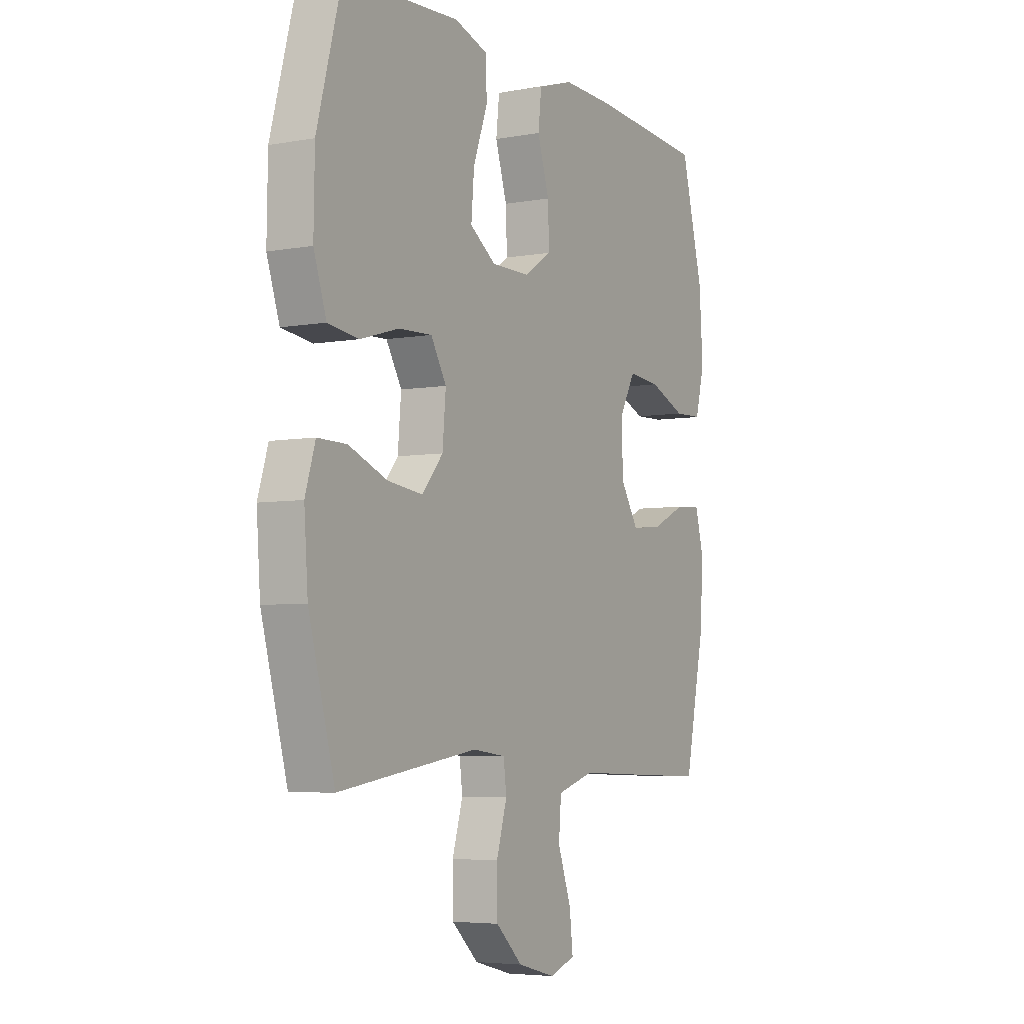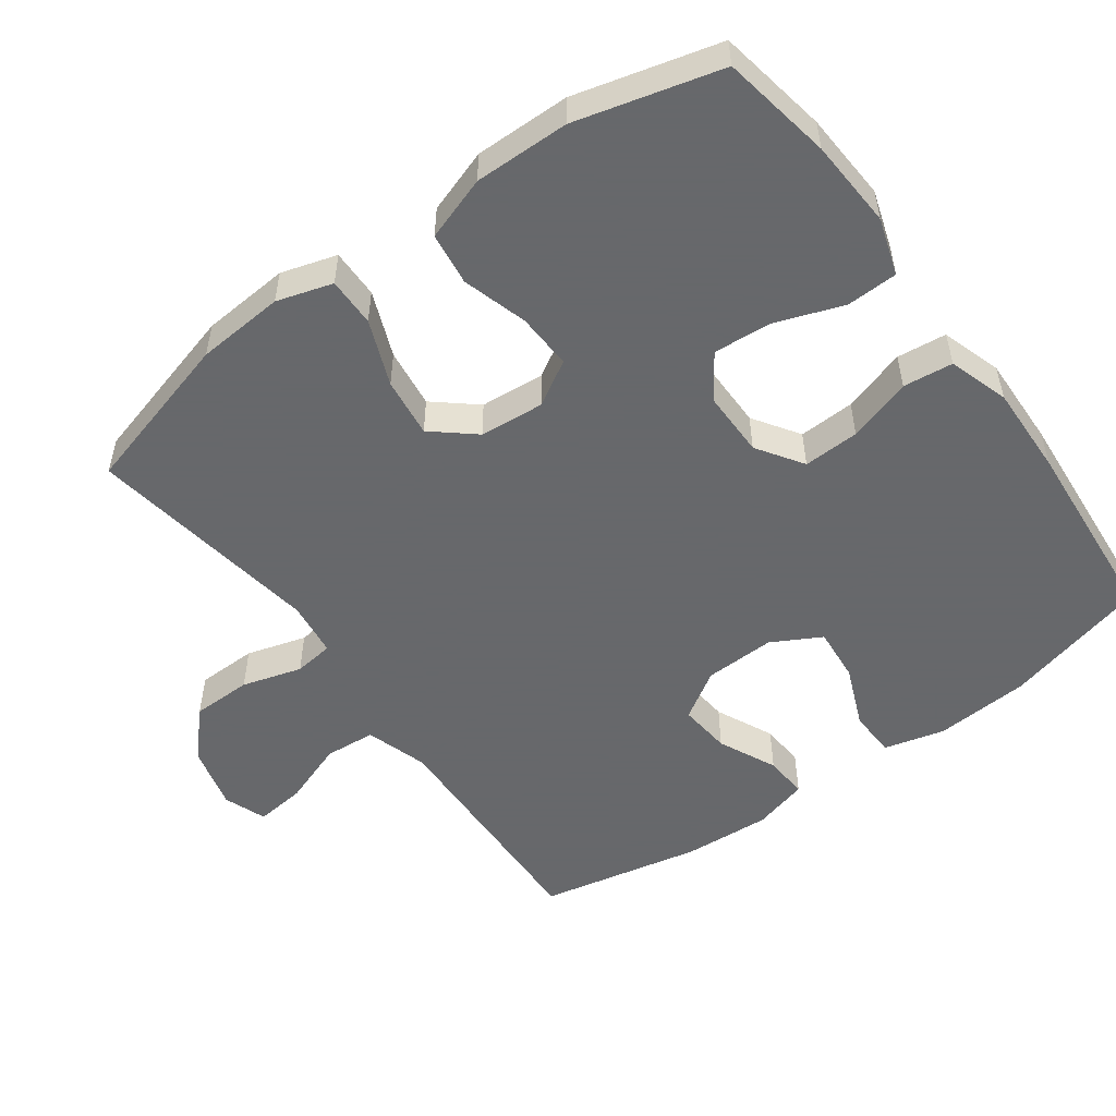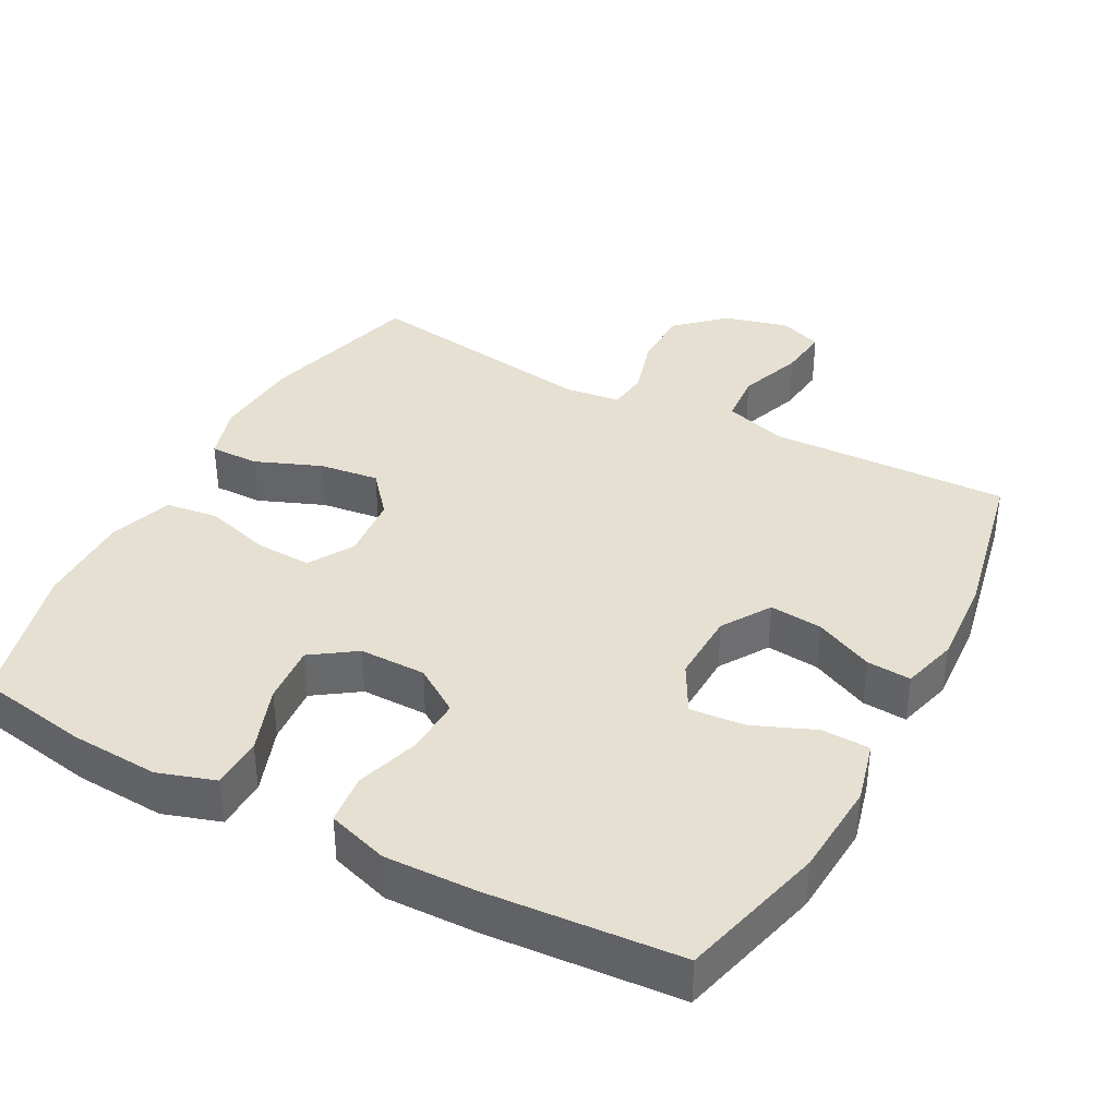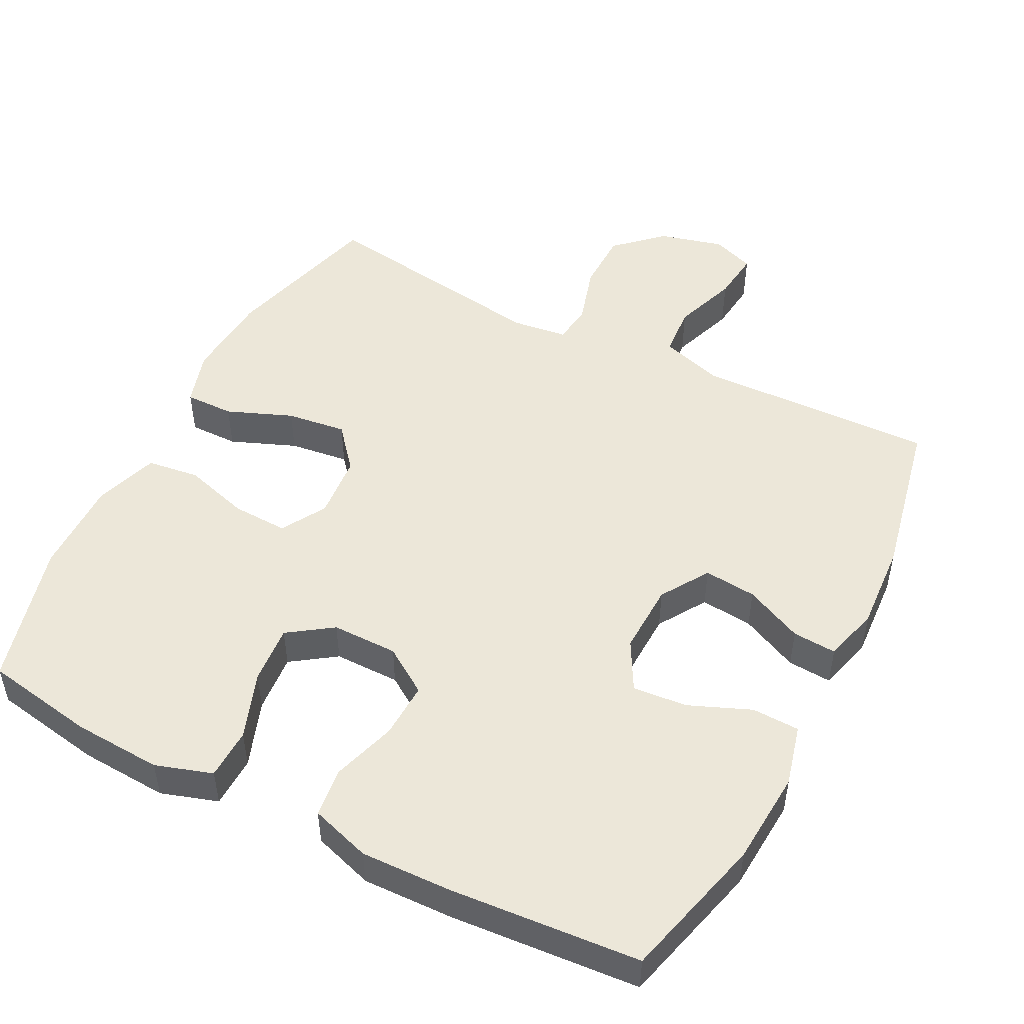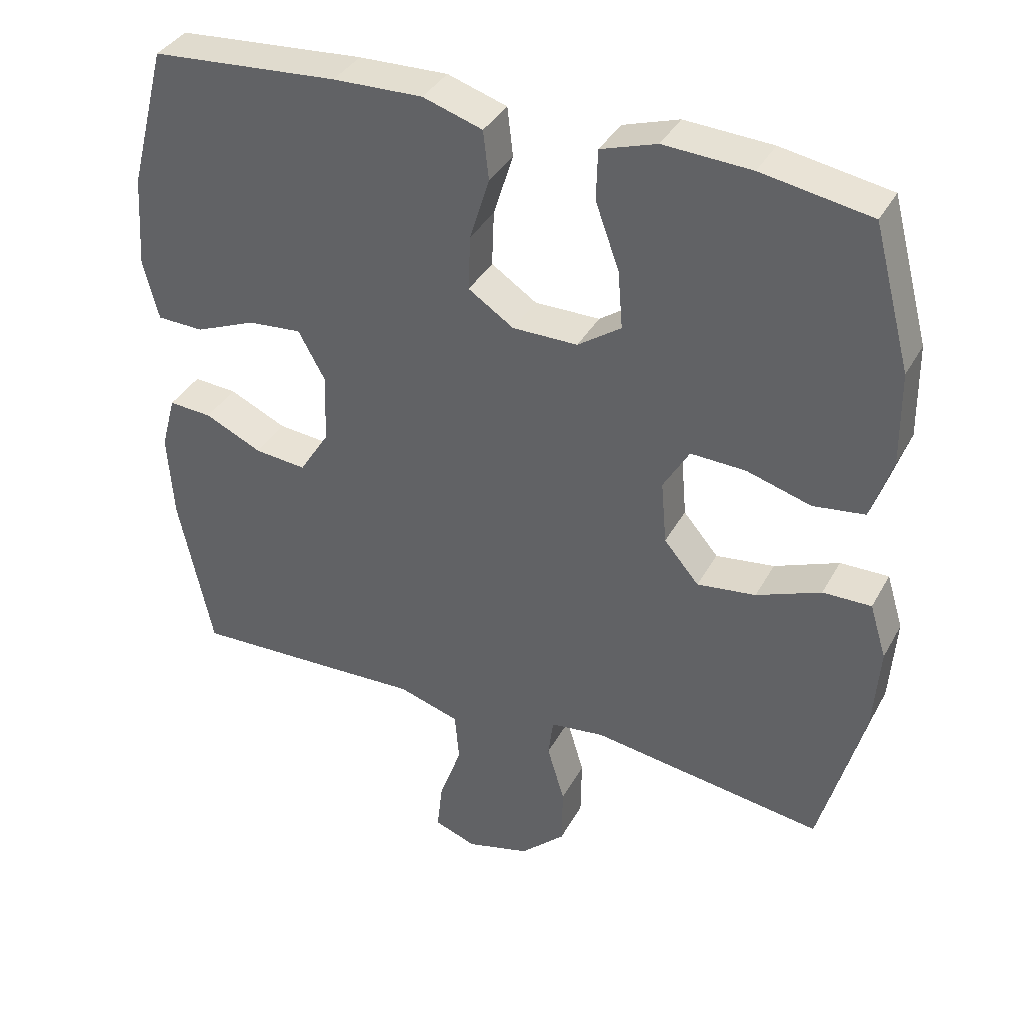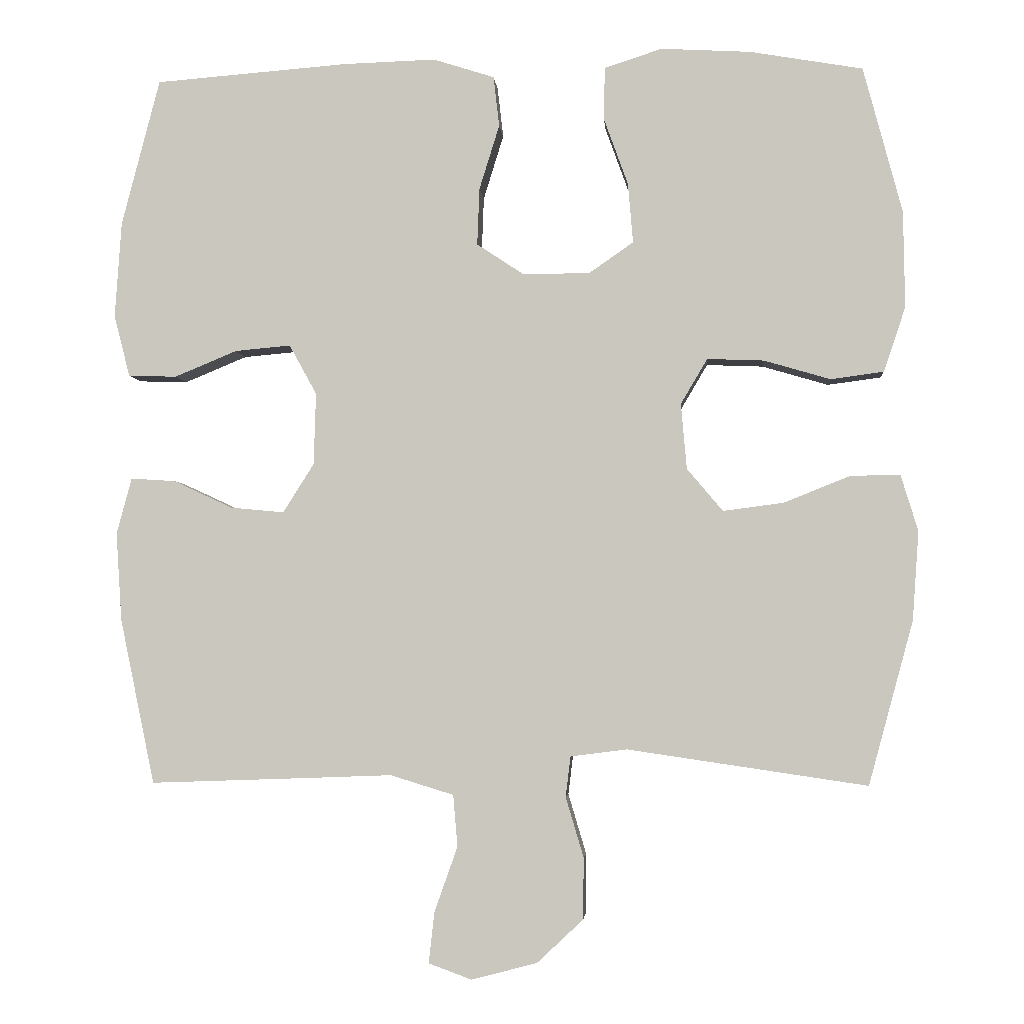
<metadata>
{"format":"obj","ext":"obj","renderer":"f3d","projection":"perspective","resolution":1024,"background":"white","views":[{"elev":-5.1,"azim":-60.4,"up":"+Z"},{"elev":-52.3,"azim":-53.8,"up":"+Y"},{"elev":37.8,"azim":28.2,"up":"+Y"},{"elev":49.8,"azim":27.2,"up":"+Y"},{"elev":37.1,"azim":-154.2,"up":"+Z"},{"elev":-3.4,"azim":-175.5,"up":"+Z"}]}
</metadata>
<code>
v 0.5 0.07 -0.5
v 0.297 0.07 -0.493
v 0.163 0.07 -0.488
v 0.075 0.07 -0.515
v 0.069 0.07 -0.587
v 0.101 0.07 -0.677
v 0.109 0.07 -0.748
v 0.049 0.07 -0.77
v -0.042 0.07 -0.746
v -0.106 0.07 -0.686
v -0.107 0.07 -0.601
v -0.082 0.07 -0.517
v -0.089 0.07 -0.461
v -0.167 0.07 -0.451
v -0.5 0.07 -0.5
v -0.562 0.07 -0.273
v -0.571 0.07 -0.149
v -0.547 0.07 -0.071
v -0.478 0.07 -0.072
v -0.386 0.07 -0.109
v -0.302 0.07 -0.12
v -0.252 0.07 -0.061
v -0.244 0.07 0.03
v -0.281 0.07 0.093
v -0.36 0.07 0.09
v -0.452 0.07 0.063
v -0.526 0.07 0.073
v -0.556 0.07 0.163
v -0.554 0.07 0.297
v -0.5 0.07 0.5
v -0.344 0.07 0.527
v -0.219 0.07 0.534
v -0.139 0.07 0.508
v -0.137 0.07 0.436
v -0.171 0.07 0.342
v -0.178 0.07 0.259
v -0.116 0.07 0.216
v -0.023 0.07 0.216
v 0.042 0.07 0.259
v 0.039 0.07 0.338
v 0.011 0.07 0.428
v 0.019 0.07 0.498
v 0.104 0.07 0.525
v 0.232 0.07 0.521
v 0.5 0.07 0.5
v 0.553 0.07 0.296
v 0.562 0.07 0.163
v 0.54 0.07 0.077
v 0.473 0.07 0.075
v 0.386 0.07 0.111
v 0.309 0.07 0.118
v 0.271 0.07 0.049
v 0.274 0.07 -0.051
v 0.317 0.07 -0.119
v 0.391 0.07 -0.112
v 0.473 0.07 -0.074
v 0.535 0.07 -0.07
v 0.556 0.07 -0.148
v 0.548 0.07 -0.271
v 0.5 0 -0.5
v 0.297 0 -0.493
v 0.163 0 -0.488
v 0.075 0 -0.515
v 0.069 0 -0.587
v 0.101 0 -0.677
v 0.109 0 -0.748
v 0.049 0 -0.77
v -0.042 0 -0.746
v -0.106 0 -0.686
v -0.107 0 -0.601
v -0.082 0 -0.517
v -0.089 0 -0.461
v -0.167 0 -0.451
v -0.5 0 -0.5
v -0.562 0 -0.273
v -0.571 0 -0.149
v -0.547 0 -0.071
v -0.478 0 -0.072
v -0.386 0 -0.109
v -0.302 0 -0.12
v -0.252 0 -0.061
v -0.244 0 0.03
v -0.281 0 0.093
v -0.36 0 0.09
v -0.452 0 0.063
v -0.526 0 0.073
v -0.556 0 0.163
v -0.554 0 0.297
v -0.5 0 0.5
v -0.344 0 0.527
v -0.219 0 0.534
v -0.139 0 0.508
v -0.137 0 0.436
v -0.171 0 0.342
v -0.178 0 0.259
v -0.116 0 0.216
v -0.023 0 0.216
v 0.042 0 0.259
v 0.039 0 0.338
v 0.011 0 0.428
v 0.019 0 0.498
v 0.104 0 0.525
v 0.232 0 0.521
v 0.5 0 0.5
v 0.553 0 0.296
v 0.562 0 0.163
v 0.54 0 0.077
v 0.473 0 0.075
v 0.386 0 0.111
v 0.309 0 0.118
v 0.271 0 0.049
v 0.274 0 -0.051
v 0.317 0 -0.119
v 0.391 0 -0.112
v 0.473 0 -0.074
v 0.535 0 -0.07
v 0.556 0 -0.148
v 0.548 0 -0.271
f 55 56 57 58
f 54 55 58 59
f 47 48 49 50
f 47 50 51
f 46 47 51
f 45 46 51
f 44 45 51 52
f 40 41 42 43
f 39 40 43 44
f 32 33 34 35
f 32 35 36
f 31 32 36
f 30 31 36
f 29 30 36
f 28 29 36 37
f 25 26 27 28
f 24 25 28 37
f 17 18 19 20
f 17 20 21
f 14 15 16 17
f 13 14 17 21
f 9 10 11 12
f 9 12 13
f 8 9 13
f 5 6 7 8
f 4 5 8 13
f 3 4 13 21
f 54 59 1 2
f 53 54 2 3
f 39 44 52 53
f 38 39 53 3
f 23 24 37 38
f 22 23 38 3
f 3 21 22
f 117 116 115 114
f 118 117 114 113
f 109 108 107 106
f 110 109 106
f 110 106 105
f 110 105 104
f 111 110 104 103
f 102 101 100 99
f 103 102 99 98
f 94 93 92 91
f 95 94 91
f 95 91 90
f 95 90 89
f 95 89 88
f 96 95 88 87
f 87 86 85 84
f 96 87 84 83
f 79 78 77 76
f 80 79 76
f 76 75 74 73
f 80 76 73 72
f 71 70 69 68
f 72 71 68
f 72 68 67
f 67 66 65 64
f 72 67 64 63
f 80 72 63 62
f 61 60 118 113
f 62 61 113 112
f 112 111 103 98
f 62 112 98 97
f 97 96 83 82
f 62 97 82 81
f 81 80 62
f 1 60 61 2
f 2 61 62 3
f 3 62 63 4
f 4 63 64 5
f 5 64 65 6
f 6 65 66 7
f 7 66 67 8
f 8 67 68 9
f 9 68 69 10
f 10 69 70 11
f 11 70 71 12
f 12 71 72 13
f 13 72 73 14
f 14 73 74 15
f 15 74 75 16
f 16 75 76 17
f 17 76 77 18
f 18 77 78 19
f 19 78 79 20
f 20 79 80 21
f 21 80 81 22
f 22 81 82 23
f 23 82 83 24
f 24 83 84 25
f 25 84 85 26
f 26 85 86 27
f 27 86 87 28
f 28 87 88 29
f 29 88 89 30
f 30 89 90 31
f 31 90 91 32
f 32 91 92 33
f 33 92 93 34
f 34 93 94 35
f 35 94 95 36
f 36 95 96 37
f 37 96 97 38
f 38 97 98 39
f 39 98 99 40
f 40 99 100 41
f 41 100 101 42
f 42 101 102 43
f 43 102 103 44
f 44 103 104 45
f 45 104 105 46
f 46 105 106 47
f 47 106 107 48
f 48 107 108 49
f 49 108 109 50
f 50 109 110 51
f 51 110 111 52
f 52 111 112 53
f 53 112 113 54
f 54 113 114 55
f 55 114 115 56
f 56 115 116 57
f 57 116 117 58
f 58 117 118 59
f 59 118 60 1

</code>
